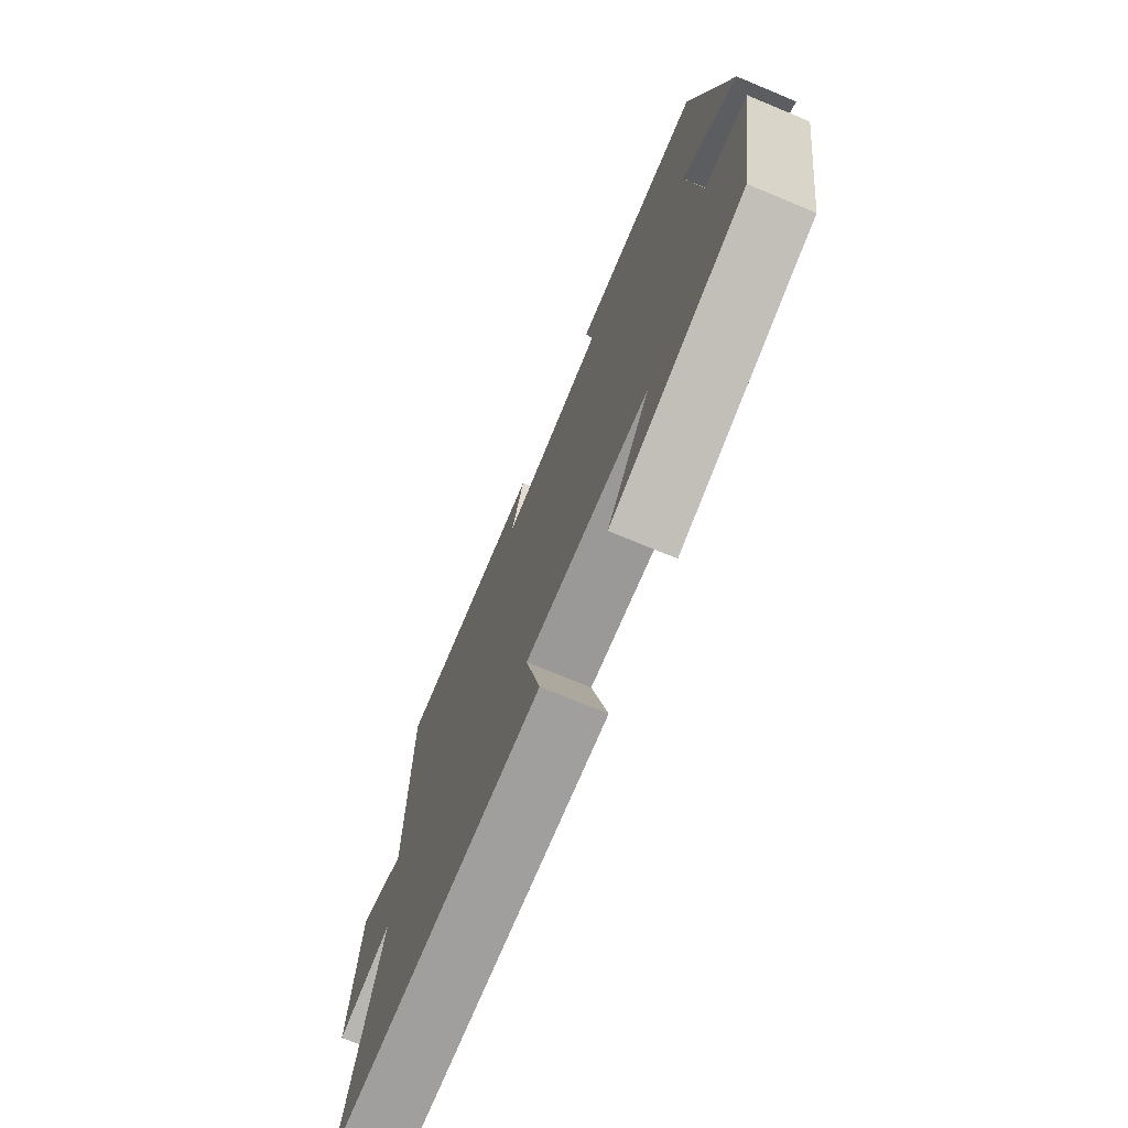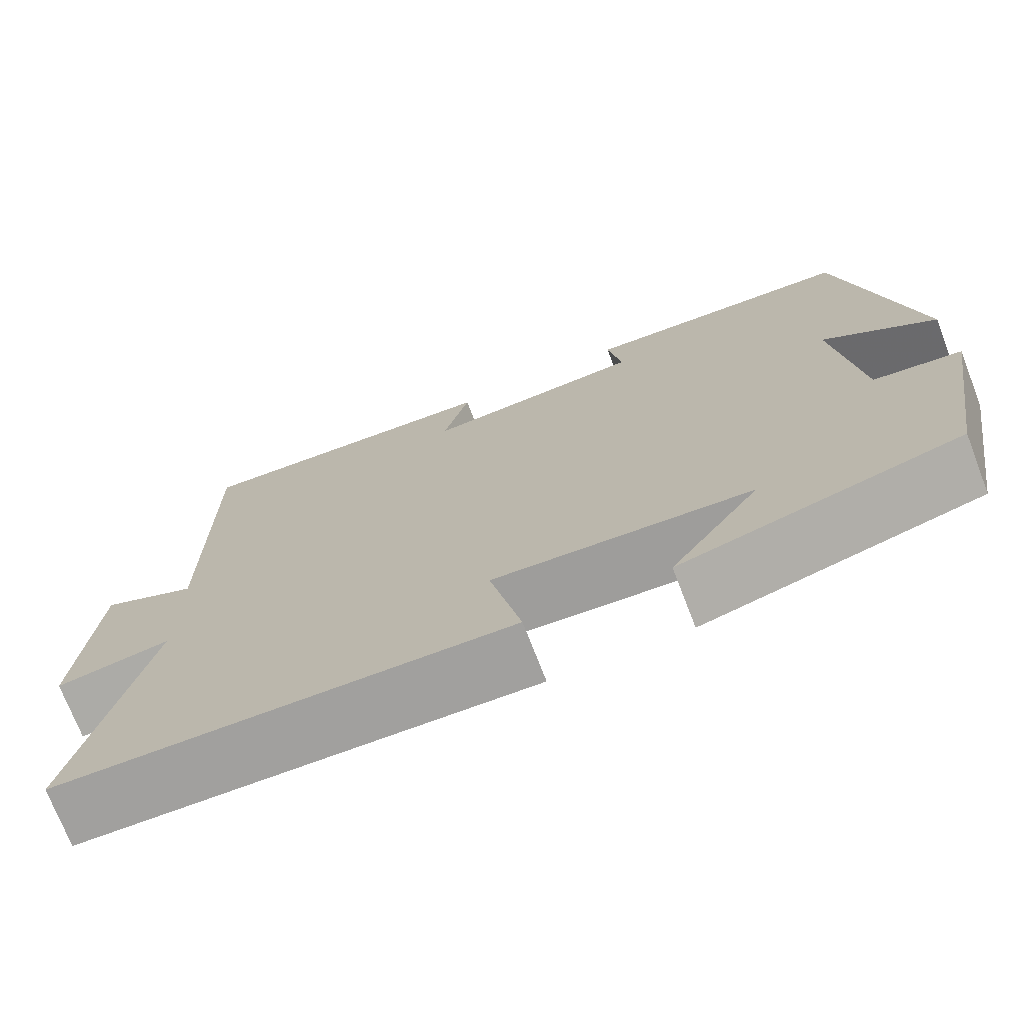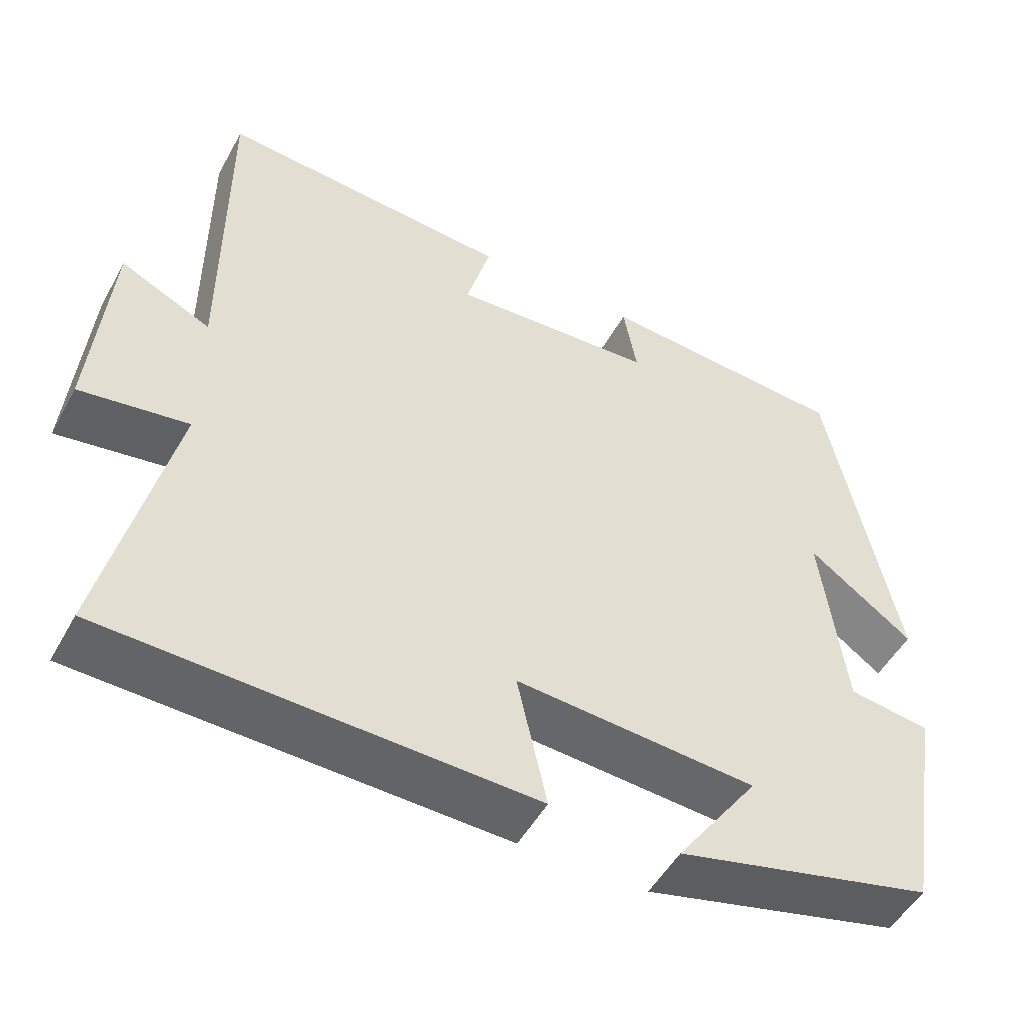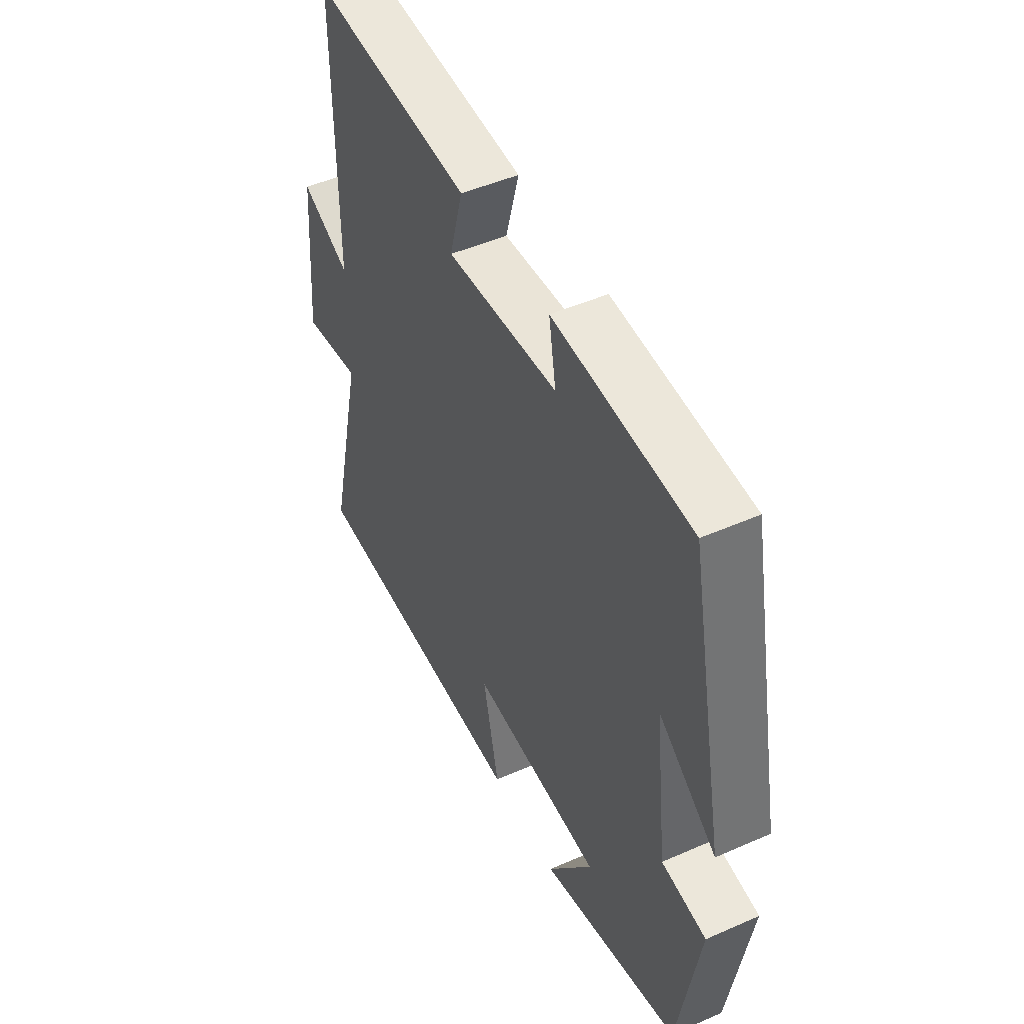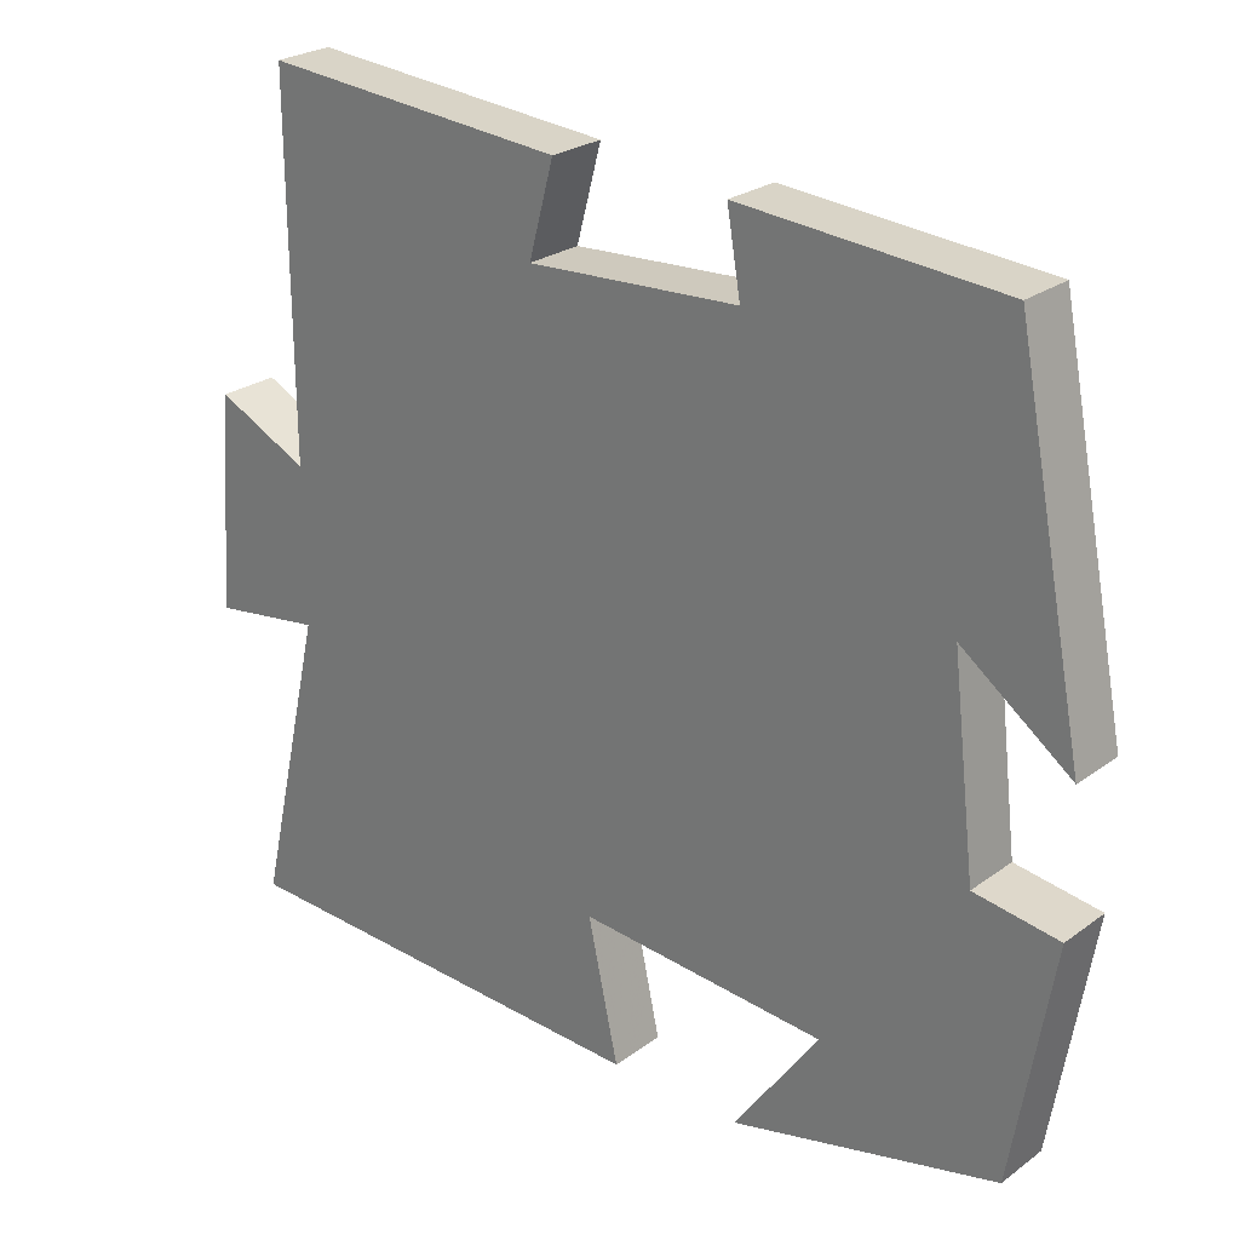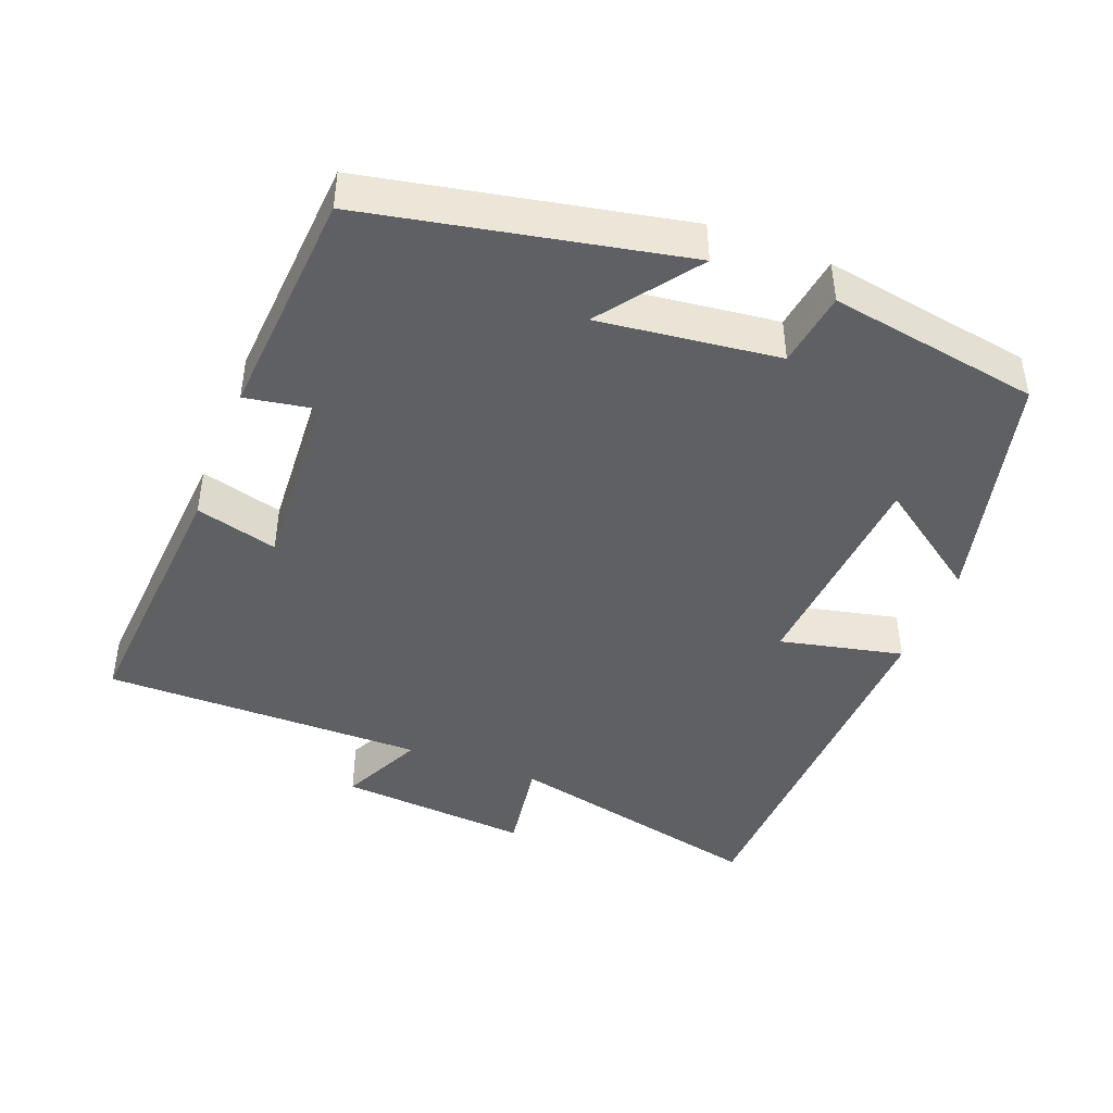
<metadata>
{"format":"obj","ext":"obj","renderer":"f3d","projection":"perspective","resolution":1024,"background":"white","views":[{"elev":-73.1,"azim":67.5,"up":"+Z"},{"elev":-72.7,"azim":21.1,"up":"+Z"},{"elev":-50.6,"azim":-28.1,"up":"+Z"},{"elev":48.2,"azim":63.8,"up":"+Z"},{"elev":25.5,"azim":40.8,"up":"+Z"},{"elev":-43.8,"azim":68.8,"up":"+Y"}]}
</metadata>
<code>
v -0.585 0.07 -0.483
v -0.5 0.07 -0.114
v -0.638 0.07 -0.135
v -0.616 0.07 0.133
v -0.5 0.07 0.078
v -0.501 0.07 0.528
v -0.124 0.07 0.5
v -0.155 0.07 0.386
v 0.107 0.07 0.402
v 0.09 0.07 0.5
v 0.413 0.07 0.477
v 0.5 0.07 0.041
v 0.365 0.07 0.14
v 0.395 0.07 -0.11
v 0.5 0.07 -0.125
v 0.451 0.07 -0.418
v 0.12 0.07 -0.5
v 0.226 0.07 -0.35
v -0.082 0.07 -0.328
v -0.044 0.07 -0.5
v -0.585 0 -0.483
v -0.5 0 -0.114
v -0.638 0 -0.135
v -0.616 0 0.133
v -0.5 0 0.078
v -0.501 0 0.528
v -0.124 0 0.5
v -0.155 0 0.386
v 0.107 0 0.402
v 0.09 0 0.5
v 0.413 0 0.477
v 0.5 0 0.041
v 0.365 0 0.14
v 0.395 0 -0.11
v 0.5 0 -0.125
v 0.451 0 -0.418
v 0.12 0 -0.5
v 0.226 0 -0.35
v -0.082 0 -0.328
v -0.044 0 -0.5
f 19 20 1 2
f 18 19 2
f 15 16 17 18
f 14 15 18 2
f 13 14 2
f 10 11 12 13
f 9 10 13
f 8 9 13 2
f 5 6 7 8
f 5 8 2 3
f 3 4 5
f 22 21 40 39
f 22 39 38
f 38 37 36 35
f 22 38 35 34
f 22 34 33
f 33 32 31 30
f 33 30 29
f 22 33 29 28
f 28 27 26 25
f 23 22 28 25
f 25 24 23
f 1 21 22 2
f 2 22 23 3
f 3 23 24 4
f 4 24 25 5
f 5 25 26 6
f 6 26 27 7
f 7 27 28 8
f 8 28 29 9
f 9 29 30 10
f 10 30 31 11
f 11 31 32 12
f 12 32 33 13
f 13 33 34 14
f 14 34 35 15
f 15 35 36 16
f 16 36 37 17
f 17 37 38 18
f 18 38 39 19
f 19 39 40 20
f 20 40 21 1

</code>
